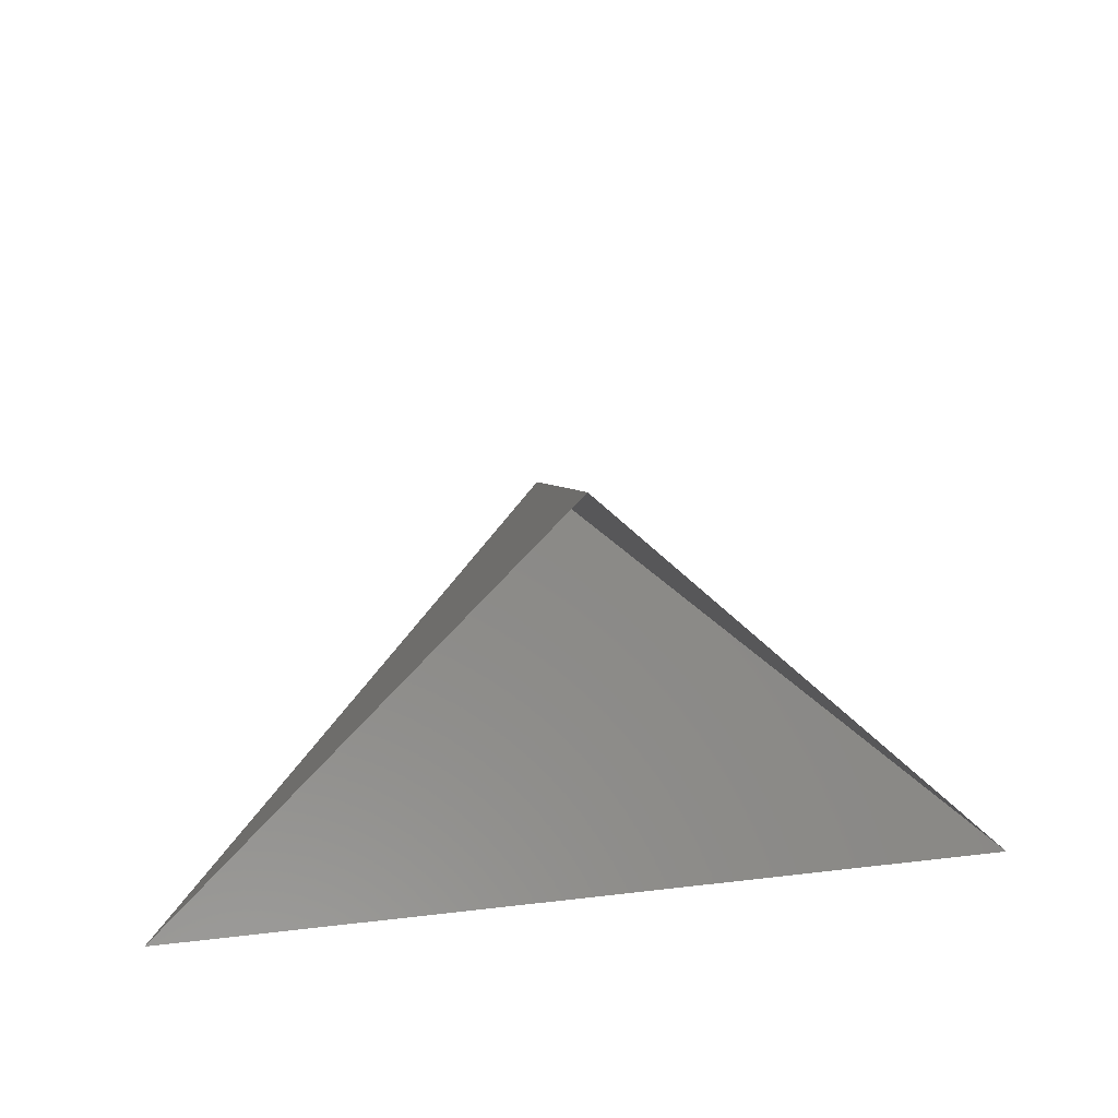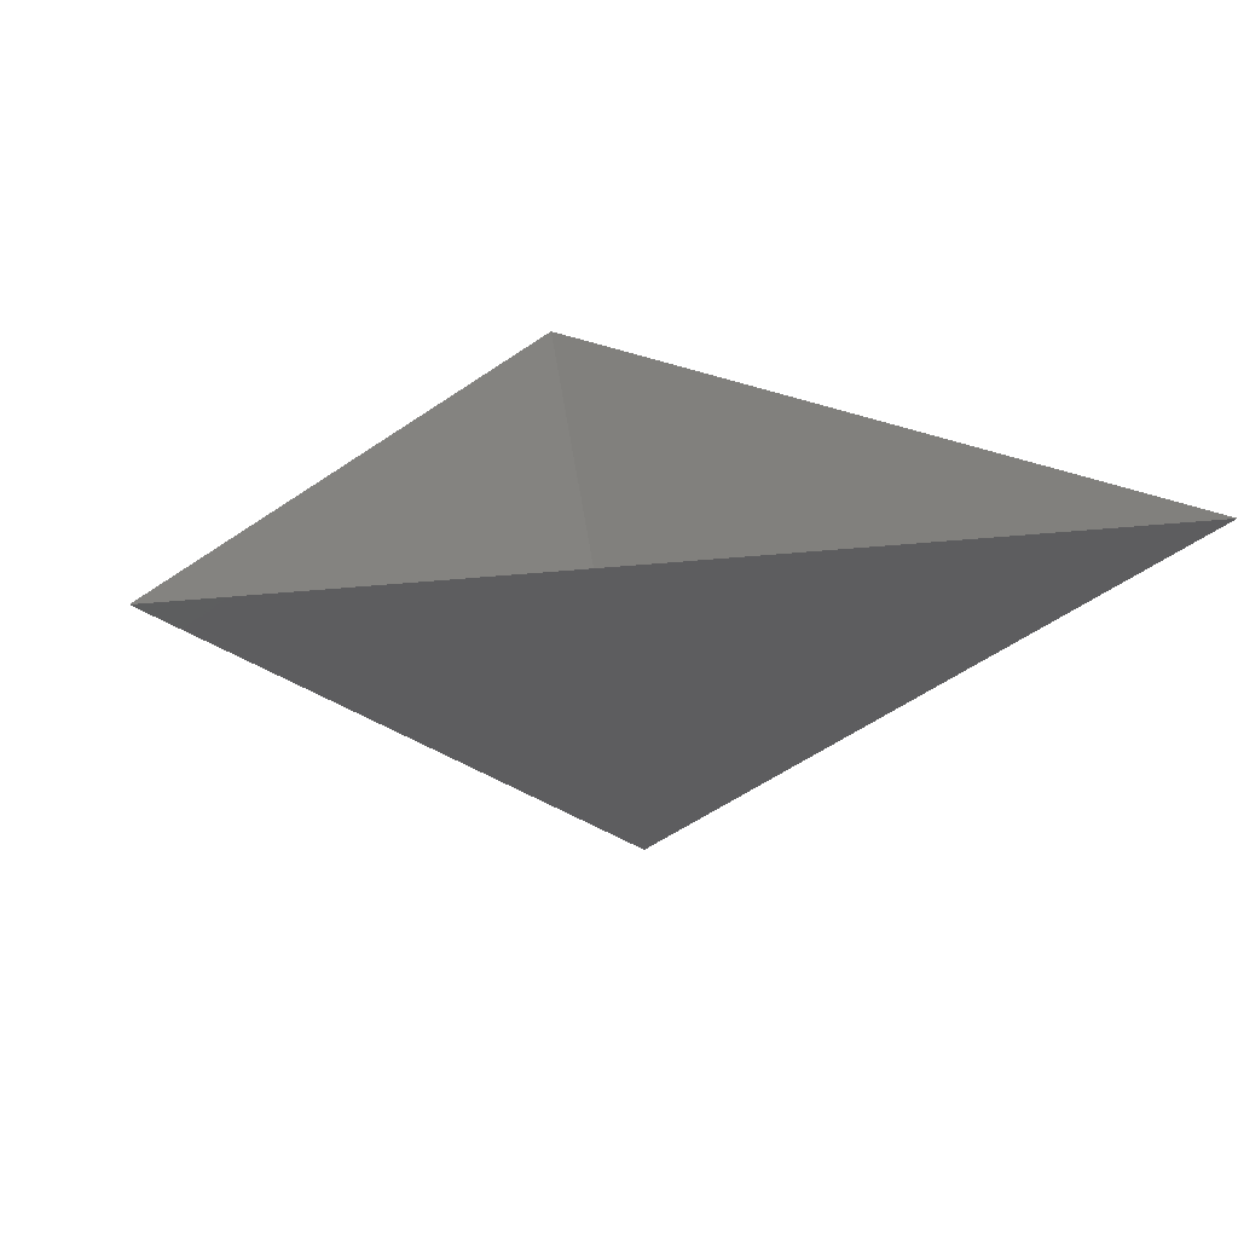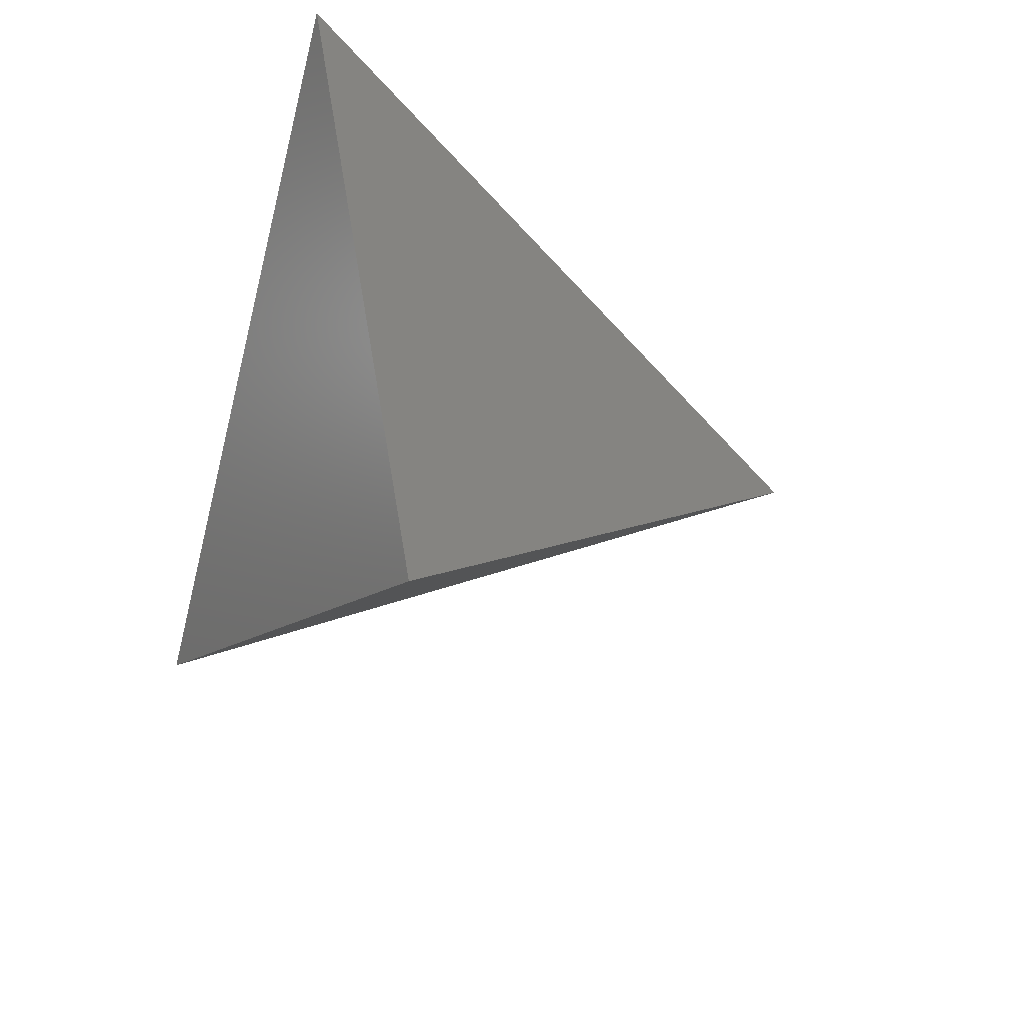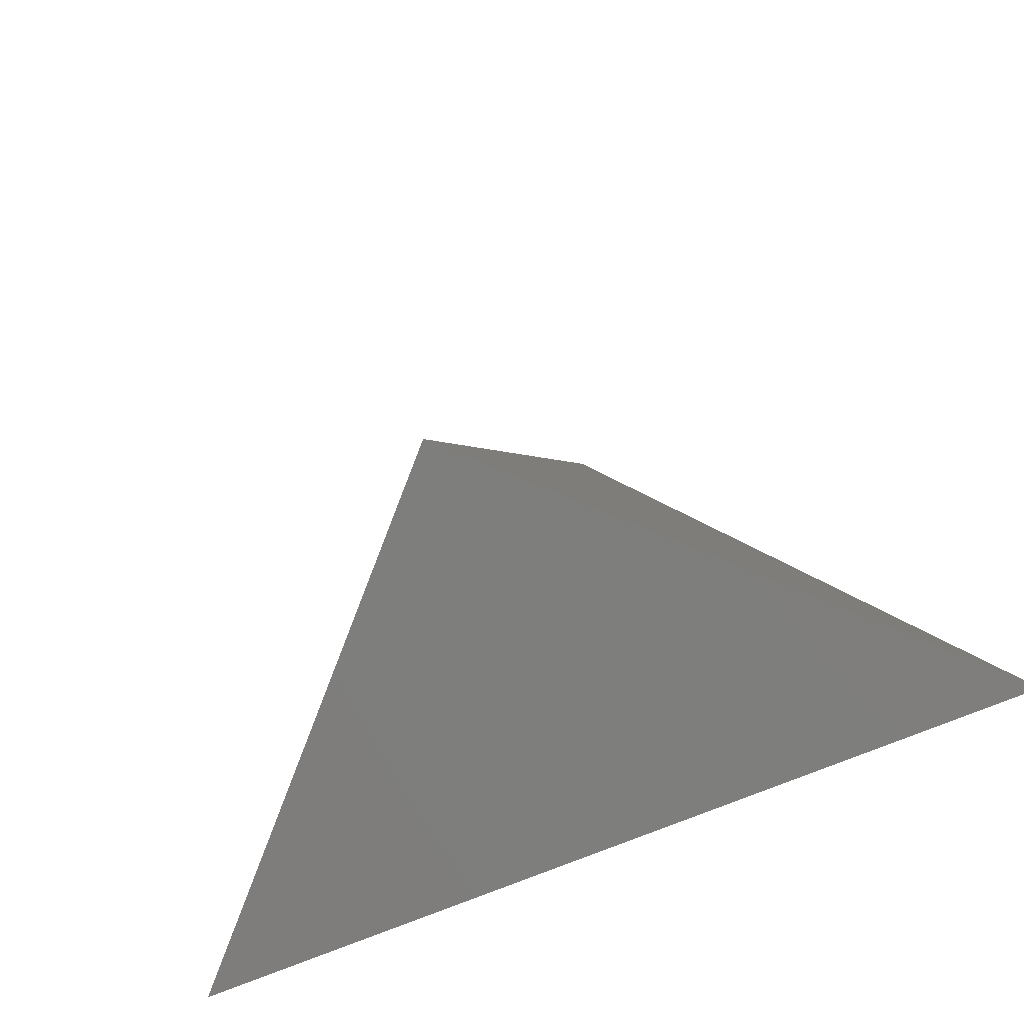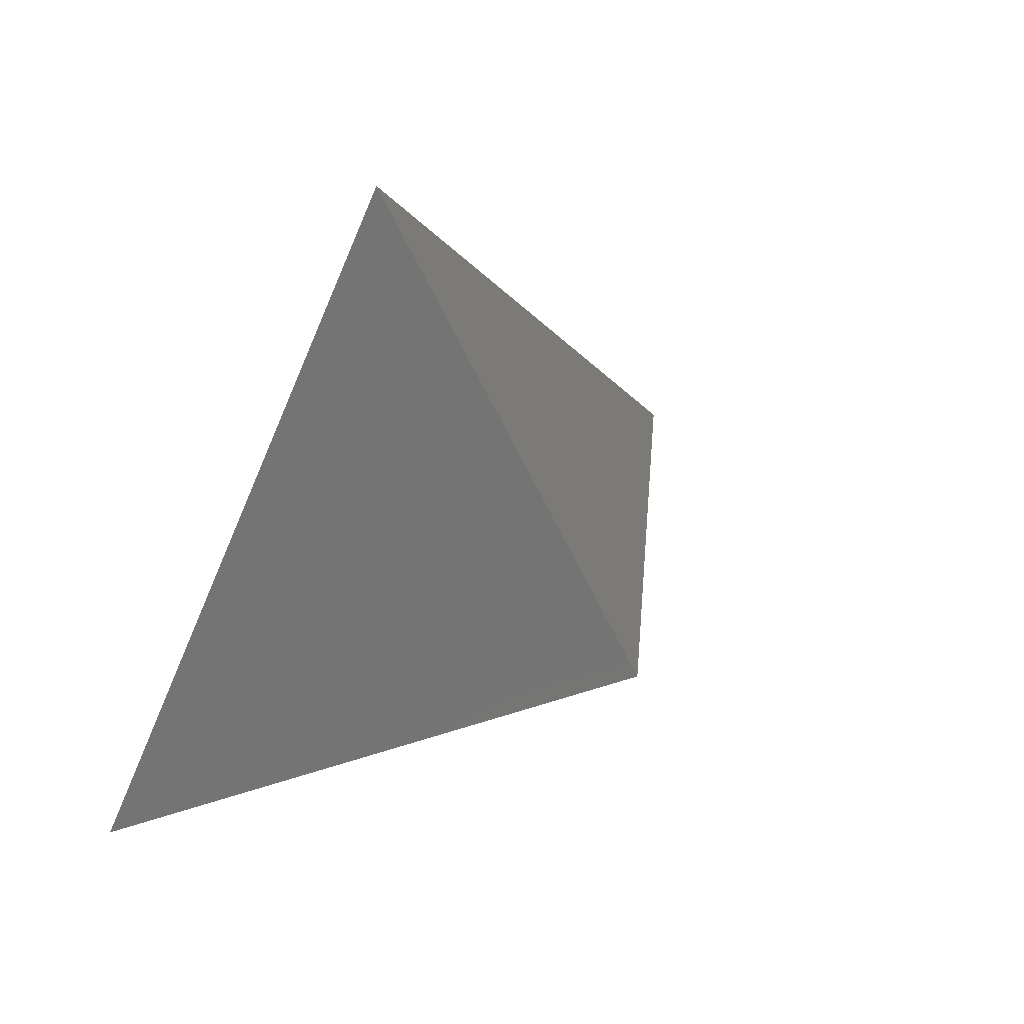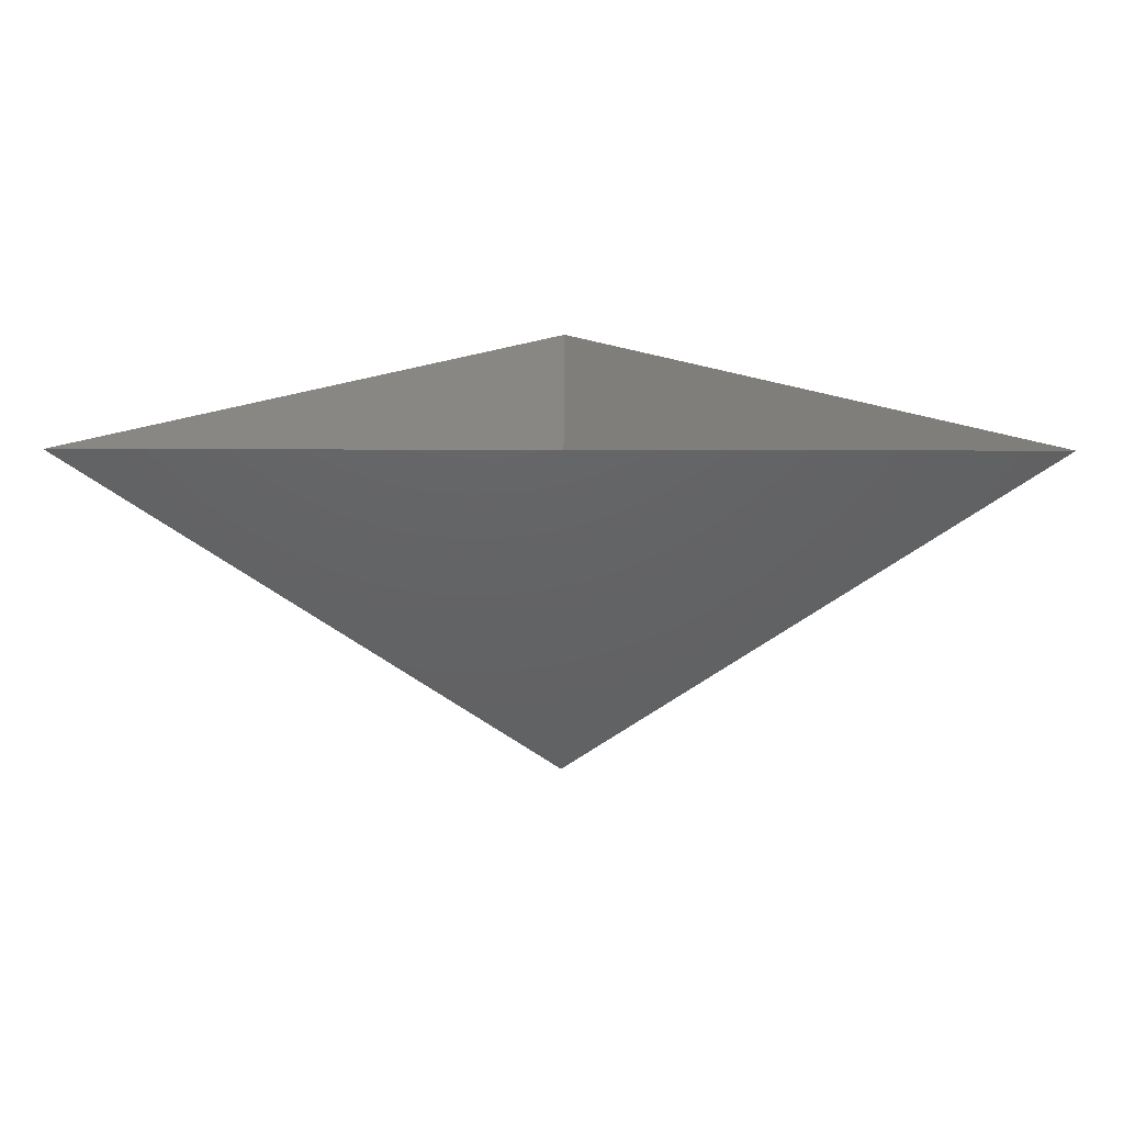
<metadata>
{"format":"stl","ext":"stl","renderer":"f3d","projection":"perspective","resolution":1024,"background":"white","views":[{"elev":53.1,"azim":-7.1,"up":"+Y"},{"elev":22.5,"azim":-12.1,"up":"+Z"},{"elev":-58.7,"azim":75.3,"up":"+Z"},{"elev":-54.7,"azim":-152.6,"up":"+Y"},{"elev":49.9,"azim":135.0,"up":"+Y"},{"elev":14.4,"azim":0.5,"up":"+Z"}]}
</metadata>
<code>
# stl→obj: 4 verts, 3 faces
v -5 -17 22.5
v 7 -17 22.5
v 1 -14 17.5
v 1 -8 22.5
f 1 2 3
f 2 4 3
f 4 1 3

</code>
